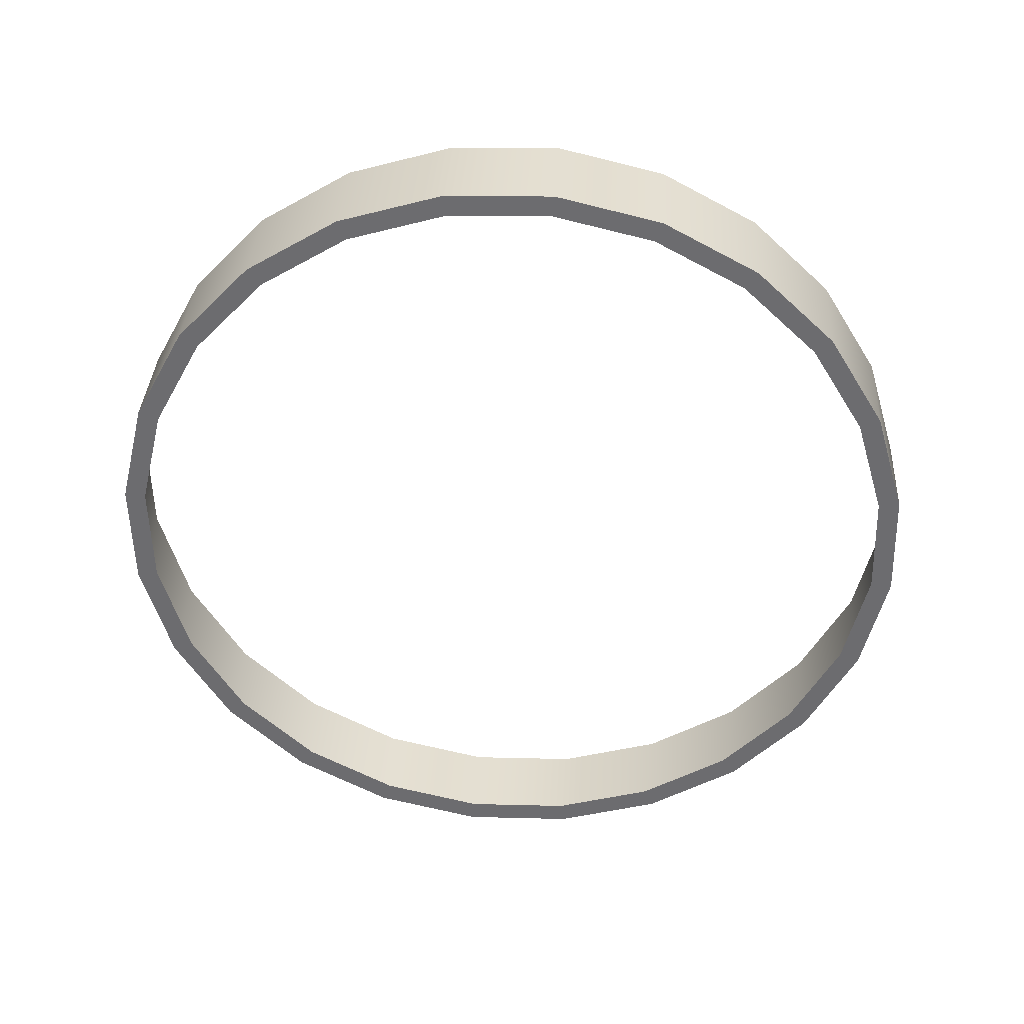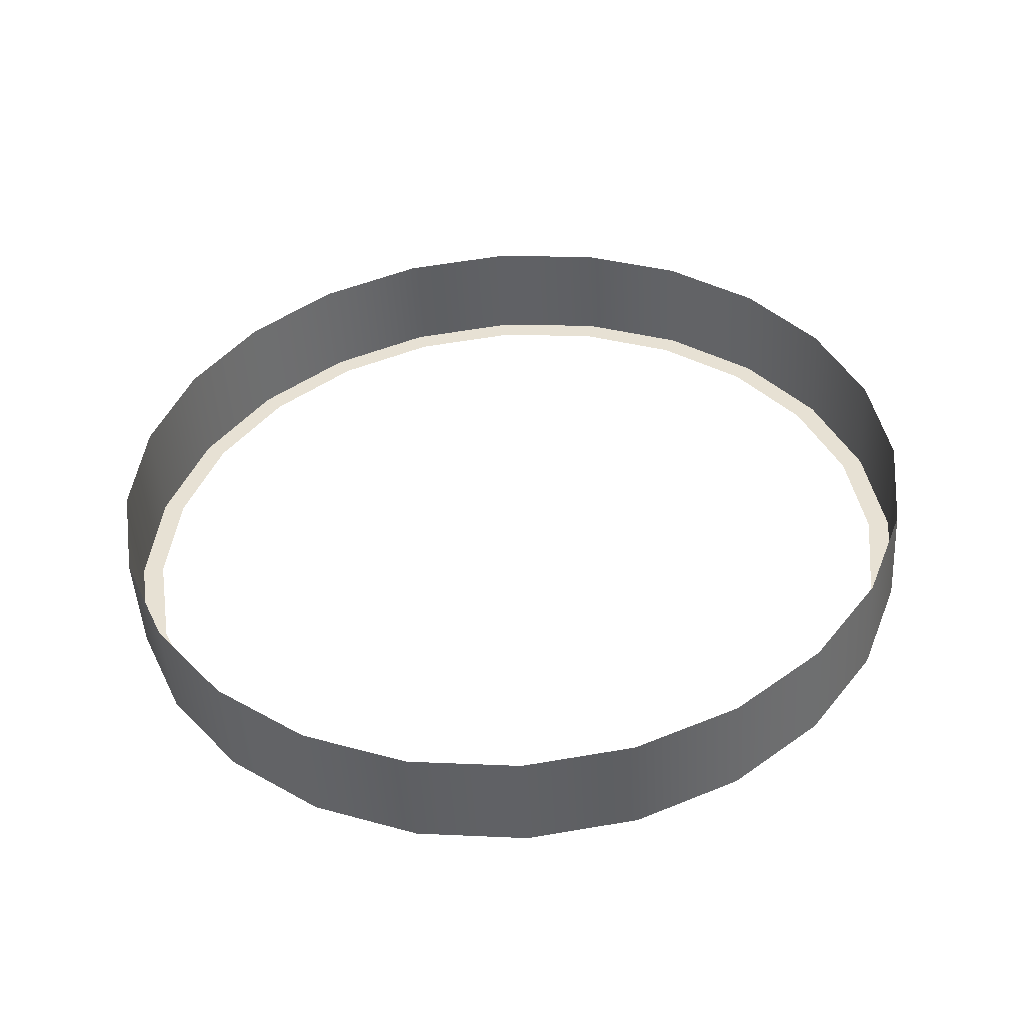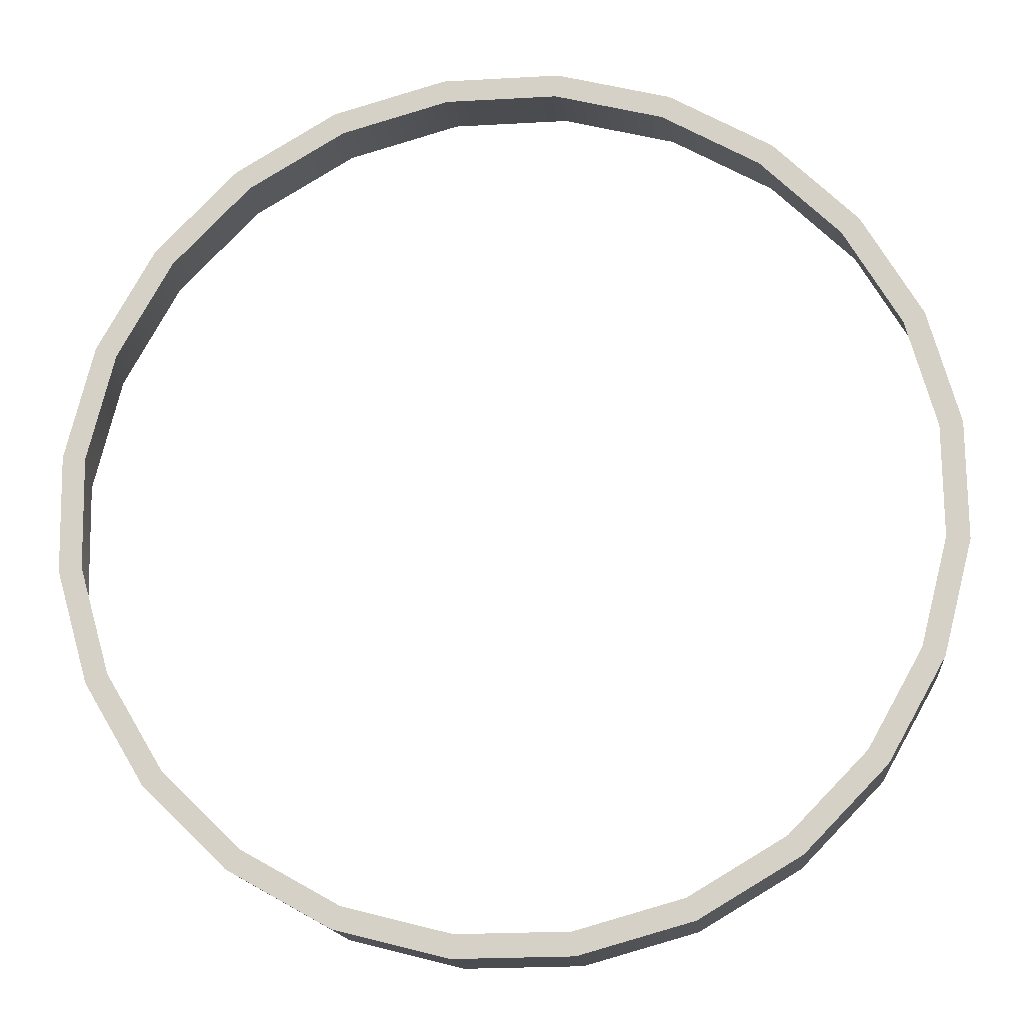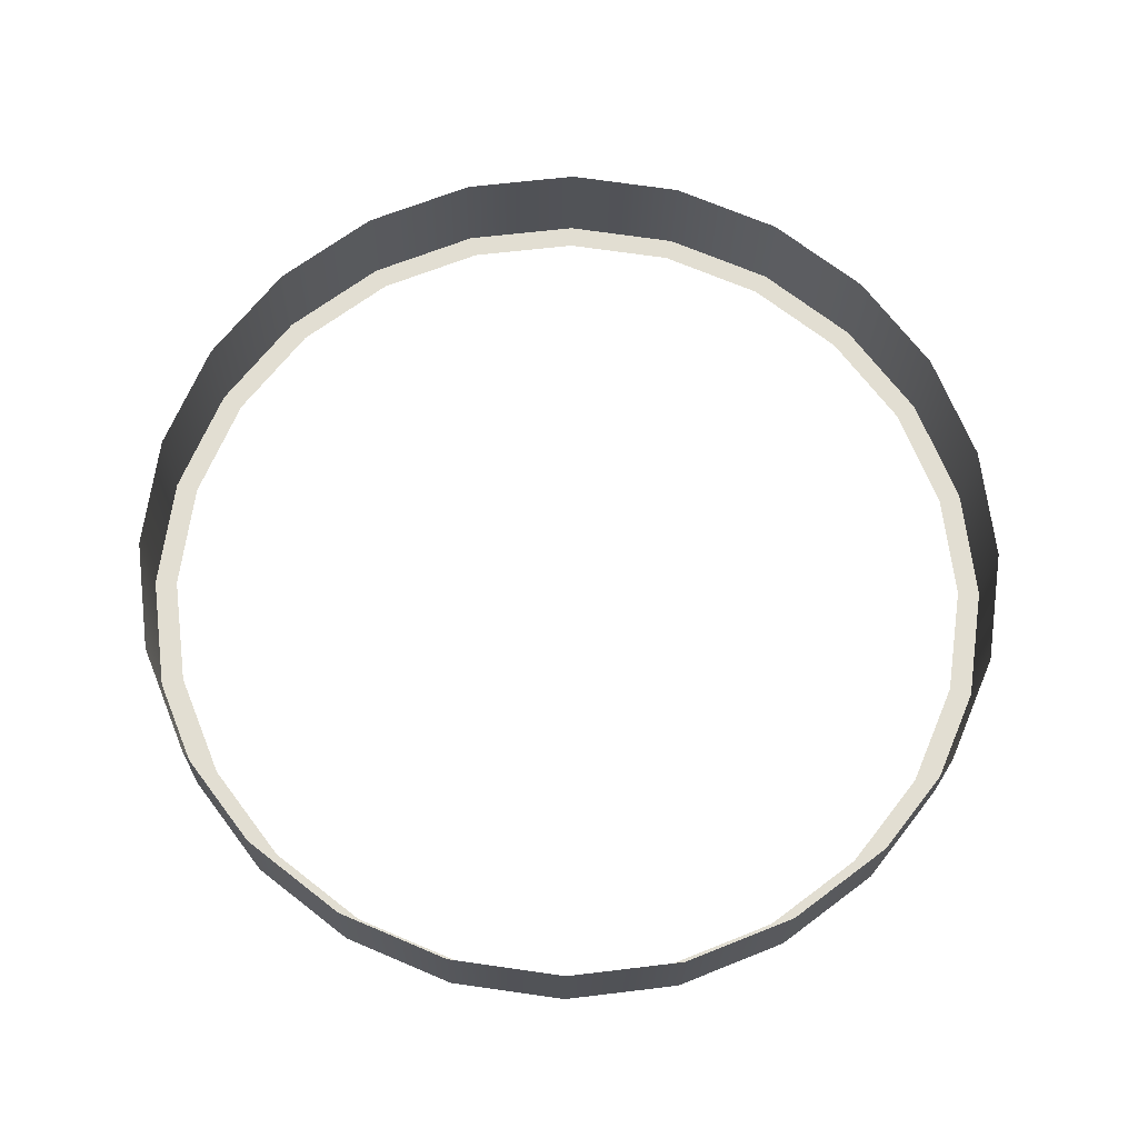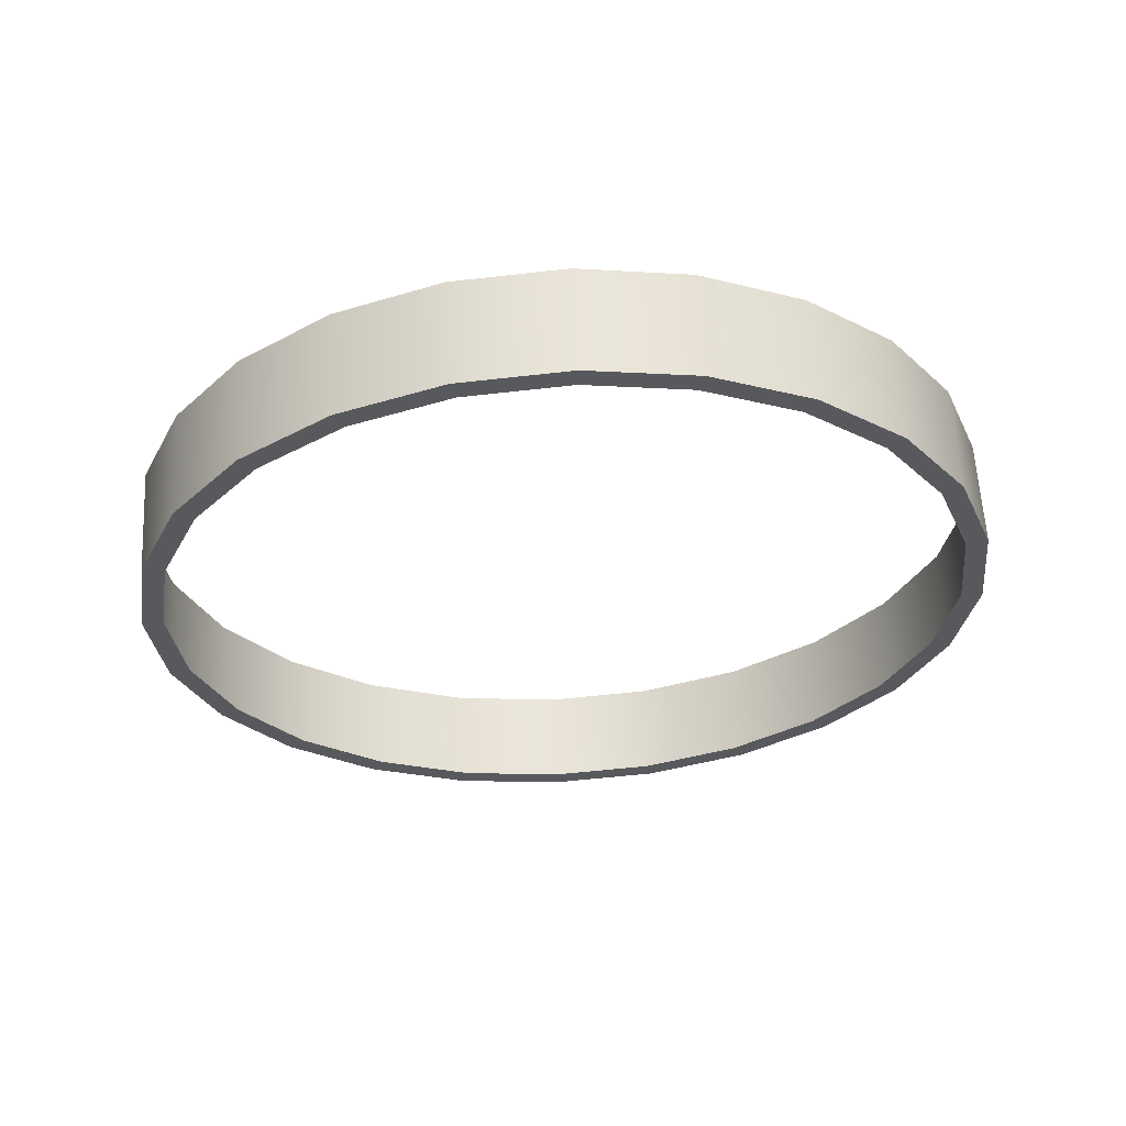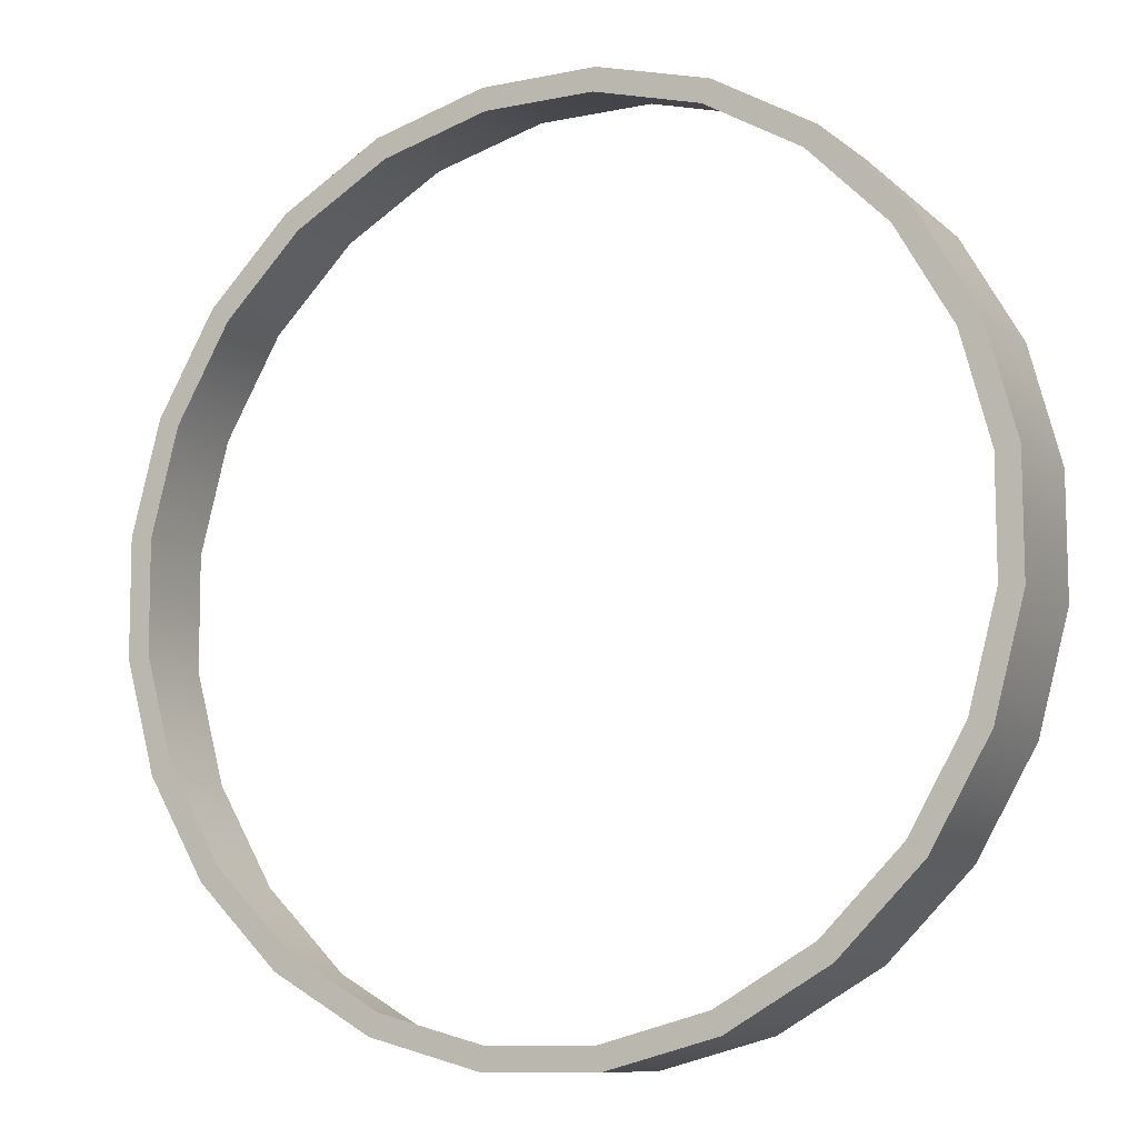
<metadata>
{"format":"obj","ext":"obj","renderer":"f3d","projection":"perspective","resolution":1024,"background":"white","views":[{"elev":-55.6,"azim":45.5,"up":"+Y"},{"elev":40.6,"azim":-175.0,"up":"+Y"},{"elev":-13.6,"azim":2.0,"up":"+Z"},{"elev":71.8,"azim":-52.9,"up":"+Y"},{"elev":-31.5,"azim":170.3,"up":"+Y"},{"elev":-8.0,"azim":24.6,"up":"+Z"}]}
</metadata>
<code>
o #ID52
v -0.2762 -0.0127 0.05626
v -0.2707 -0.005757 0.06138
v -0.2711 -0.01287 0.06155
v -0.2758 -0.005586 0.05609
v -0.2758 -0.005586 0.05609
v -0.2762 -0.0127 0.05626
v -0.2707 -0.005757 0.06138
v -0.2711 -0.01287 0.06155
v -0.2671 -0.005809 0.06781
v -0.2675 -0.01292 0.06799
v -0.2671 -0.005809 0.06781
v -0.2675 -0.01292 0.06799
v -0.3199 -0.009355 0.08873
v -0.3112 -0.009578 0.1005
v -0.3163 -0.009408 0.09517
v -0.3151 -0.009497 0.0943
v -0.3185 -0.009447 0.0882
v -0.3217 -0.009424 0.08159
v -0.3202 -0.009513 0.08143
v -0.3215 -0.00961 0.07423
v -0.3201 -0.009689 0.07444
v -0.3195 -0.009901 0.06715
v -0.3182 -0.009964 0.06773
v -0.3158 -0.01027 0.06083
v -0.3146 -0.01032 0.06173
v -0.3105 -0.01071 0.05571
v -0.3096 -0.01073 0.05688
v -0.3041 -0.01117 0.05213
v -0.3035 -0.01117 0.05348
v -0.2968 -0.01161 0.05178
v -0.2969 -0.01163 0.05034
v -0.2898 -0.01201 0.05189
v -0.2896 -0.01206 0.05046
v -0.2831 -0.01236 0.05381
v -0.2825 -0.01242 0.05248
v -0.2771 -0.01262 0.0574
v -0.2762 -0.0127 0.05626
v -0.2722 -0.01278 0.06242
v -0.3103 -0.009659 0.09932
v -0.3048 -0.009855 0.1042
v -0.3043 -0.009921 0.1029
v -0.2978 -0.01022 0.1063
v -0.2976 -0.01027 0.1048
v -0.2904 -0.01065 0.1064
v -0.2906 -0.01067 0.1049
v -0.2833 -0.01111 0.1046
v -0.2838 -0.01111 0.1032
v -0.2769 -0.01157 0.101
v -0.2777 -0.01155 0.09985
v -0.2716 -0.012 0.09589
v -0.2727 -0.01196 0.09499
v -0.2691 -0.01231 0.089
v -0.2678 -0.01238 0.08957
v -0.2672 -0.01259 0.08228
v -0.2658 -0.01267 0.08249
v -0.2671 -0.01277 0.0753
v -0.2657 -0.01285 0.07513
v -0.2688 -0.01283 0.06852
v -0.2675 -0.01292 0.06799
v -0.2711 -0.01287 0.06155
v -0.2711 -0.01287 0.06155
v -0.2762 -0.0127 0.05626
v -0.2675 -0.01292 0.06799
v -0.2722 -0.01278 0.06242
v -0.2688 -0.01283 0.06852
v -0.2657 -0.01285 0.07513
v -0.2671 -0.01277 0.0753
v -0.2658 -0.01267 0.08249
v -0.2672 -0.01259 0.08228
v -0.2678 -0.01238 0.08957
v -0.2691 -0.01231 0.089
v -0.2716 -0.012 0.09589
v -0.2727 -0.01196 0.09499
v -0.2777 -0.01155 0.09985
v -0.2769 -0.01157 0.101
v -0.2838 -0.01111 0.1032
v -0.2833 -0.01111 0.1046
v -0.2906 -0.01067 0.1049
v -0.2904 -0.01065 0.1064
v -0.2976 -0.01027 0.1048
v -0.2978 -0.01022 0.1063
v -0.3043 -0.009921 0.1029
v -0.3048 -0.009855 0.1042
v -0.3103 -0.009659 0.09932
v -0.3151 -0.009497 0.0943
v -0.3112 -0.009578 0.1005
v -0.2771 -0.01262 0.0574
v -0.2825 -0.01242 0.05248
v -0.2831 -0.01236 0.05381
v -0.2896 -0.01206 0.05046
v -0.2898 -0.01201 0.05189
v -0.2969 -0.01163 0.05034
v -0.2968 -0.01161 0.05178
v -0.3041 -0.01117 0.05213
v -0.3035 -0.01117 0.05348
v -0.3096 -0.01073 0.05688
v -0.3105 -0.01071 0.05571
v -0.3146 -0.01032 0.06173
v -0.3158 -0.01027 0.06083
v -0.3182 -0.009964 0.06773
v -0.3195 -0.009901 0.06715
v -0.3201 -0.009689 0.07444
v -0.3215 -0.00961 0.07423
v -0.3202 -0.009513 0.08143
v -0.3217 -0.009424 0.08159
v -0.3185 -0.009447 0.0882
v -0.3199 -0.009355 0.08873
v -0.3163 -0.009408 0.09517
v -0.2825 -0.01242 0.05248
v -0.2821 -0.00531 0.0523
v -0.2821 -0.00531 0.0523
v -0.2825 -0.01242 0.05248
v -0.2653 -0.00574 0.07496
v -0.2657 -0.01285 0.07513
v -0.2653 -0.00574 0.07496
v -0.2657 -0.01285 0.07513
v -0.3191 -0.002787 0.06697
v -0.3158 -0.01027 0.06083
v -0.3195 -0.009901 0.06715
v -0.3154 -0.003161 0.06066
v -0.3154 -0.003161 0.06066
v -0.3191 -0.002787 0.06697
v -0.3158 -0.01027 0.06083
v -0.3195 -0.009901 0.06715
v -0.3105 -0.01071 0.05571
v -0.3101 -0.003595 0.05554
v -0.3101 -0.003595 0.05554
v -0.3105 -0.01071 0.05571
v -0.3041 -0.01117 0.05213
v -0.3037 -0.004058 0.05196
v -0.3037 -0.004058 0.05196
v -0.3041 -0.01117 0.05213
v -0.2969 -0.01163 0.05034
v -0.2965 -0.004518 0.05017
v -0.2965 -0.004518 0.05017
v -0.2969 -0.01163 0.05034
v -0.2896 -0.01206 0.05046
v -0.2892 -0.004945 0.05028
v -0.2892 -0.004945 0.05028
v -0.2896 -0.01206 0.05046
v -0.2654 -0.005554 0.08232
v -0.2658 -0.01267 0.08249
v -0.2654 -0.005554 0.08232
v -0.2658 -0.01267 0.08249
v -0.2674 -0.005264 0.0894
v -0.2678 -0.01238 0.08957
v -0.2674 -0.005264 0.0894
v -0.2678 -0.01238 0.08957
v -0.2712 -0.004889 0.09572
v -0.2716 -0.012 0.09589
v -0.2712 -0.004889 0.09572
v -0.2716 -0.012 0.09589
v -0.2764 -0.004456 0.1008
v -0.2769 -0.01157 0.101
v -0.2764 -0.004456 0.1008
v -0.2769 -0.01157 0.101
v -0.2829 -0.003993 0.1044
v -0.2833 -0.01111 0.1046
v -0.2829 -0.003993 0.1044
v -0.2833 -0.01111 0.1046
v -0.29 -0.003532 0.1062
v -0.2904 -0.01065 0.1064
v -0.29 -0.003532 0.1062
v -0.2904 -0.01065 0.1064
v -0.2973 -0.003105 0.1061
v -0.2978 -0.01022 0.1063
v -0.2973 -0.003105 0.1061
v -0.2978 -0.01022 0.1063
v -0.3044 -0.002741 0.1041
v -0.3048 -0.009855 0.1042
v -0.3048 -0.009855 0.1042
v -0.3044 -0.002741 0.1041
v -0.3107 -0.002464 0.1003
v -0.3112 -0.009578 0.1005
v -0.3112 -0.009578 0.1005
v -0.3107 -0.002464 0.1003
v -0.3159 -0.002294 0.095
v -0.3163 -0.009408 0.09517
v -0.3163 -0.009408 0.09517
v -0.3159 -0.002294 0.095
v -0.3194 -0.002241 0.08856
v -0.3199 -0.009355 0.08873
v -0.3199 -0.009355 0.08873
v -0.3194 -0.002241 0.08856
v -0.3212 -0.00231 0.08142
v -0.3217 -0.009424 0.08159
v -0.3217 -0.009424 0.08159
v -0.3212 -0.00231 0.08142
v -0.3211 -0.002496 0.07406
v -0.3215 -0.00961 0.07423
v -0.3215 -0.00961 0.07423
v -0.3211 -0.002496 0.07406
f 1 2 3
f 2 1 4
f 5 6 7
f 8 7 6
f 3 9 10
f 9 3 2
f 7 8 11
f 12 11 8
f 13 14 15
f 14 13 16
f 16 13 17
f 17 13 18
f 17 18 19
f 19 18 20
f 19 20 21
f 21 20 22
f 21 22 23
f 23 22 24
f 23 24 25
f 25 24 26
f 25 26 27
f 27 26 28
f 27 28 29
f 29 28 30
f 30 28 31
f 30 31 32
f 32 31 33
f 32 33 34
f 34 33 35
f 34 35 36
f 36 35 37
f 36 37 38
f 14 39 40
f 39 14 16
f 40 39 41
f 40 41 42
f 42 41 43
f 42 43 44
f 44 43 45
f 44 45 46
f 46 45 47
f 46 47 48
f 48 47 49
f 48 49 50
f 50 49 51
f 50 51 52
f 50 52 53
f 53 52 54
f 53 54 55
f 55 54 56
f 55 56 57
f 57 56 58
f 57 58 59
f 59 58 38
f 59 38 37
f 59 37 60
f 61 62 63
f 62 64 63
f 64 65 63
f 63 65 66
f 65 67 66
f 66 67 68
f 67 69 68
f 68 69 70
f 69 71 70
f 70 71 72
f 71 73 72
f 73 74 72
f 72 74 75
f 74 76 75
f 75 76 77
f 76 78 77
f 77 78 79
f 78 80 79
f 79 80 81
f 80 82 81
f 81 82 83
f 82 84 83
f 85 86 84
f 83 84 86
f 64 62 87
f 62 88 87
f 87 88 89
f 88 90 89
f 89 90 91
f 90 92 91
f 91 92 93
f 92 94 93
f 93 94 95
f 95 94 96
f 94 97 96
f 96 97 98
f 97 99 98
f 98 99 100
f 99 101 100
f 100 101 102
f 101 103 102
f 102 103 104
f 103 105 104
f 104 105 106
f 105 107 106
f 106 107 85
f 85 107 86
f 108 86 107
f 109 4 1
f 4 109 110
f 111 112 5
f 6 5 112
f 10 113 114
f 113 10 9
f 11 12 115
f 116 115 12
f 117 118 119
f 118 117 120
f 121 122 123
f 124 123 122
f 120 125 118
f 125 120 126
f 127 121 128
f 123 128 121
f 126 129 125
f 129 126 130
f 131 127 132
f 128 132 127
f 130 133 129
f 133 130 134
f 135 131 136
f 132 136 131
f 134 137 133
f 137 134 138
f 139 135 140
f 136 140 135
f 137 110 109
f 110 137 138
f 139 140 111
f 112 111 140
f 114 141 142
f 141 114 113
f 115 116 143
f 144 143 116
f 142 145 146
f 145 142 141
f 143 144 147
f 148 147 144
f 146 149 150
f 149 146 145
f 147 148 151
f 152 151 148
f 150 153 154
f 153 150 149
f 151 152 155
f 156 155 152
f 154 157 158
f 157 154 153
f 155 156 159
f 160 159 156
f 158 161 162
f 161 158 157
f 159 160 163
f 164 163 160
f 162 165 166
f 165 162 161
f 163 164 167
f 168 167 164
f 169 166 165
f 166 169 170
f 171 172 168
f 167 168 172
f 173 170 169
f 170 173 174
f 175 176 171
f 172 171 176
f 177 174 173
f 174 177 178
f 179 180 175
f 176 175 180
f 181 178 177
f 178 181 182
f 183 184 179
f 180 179 184
f 185 182 181
f 182 185 186
f 187 188 183
f 184 183 188
f 189 186 185
f 186 189 190
f 191 192 187
f 188 187 192
f 189 119 190
f 119 189 117
f 122 192 124
f 191 124 192

</code>
